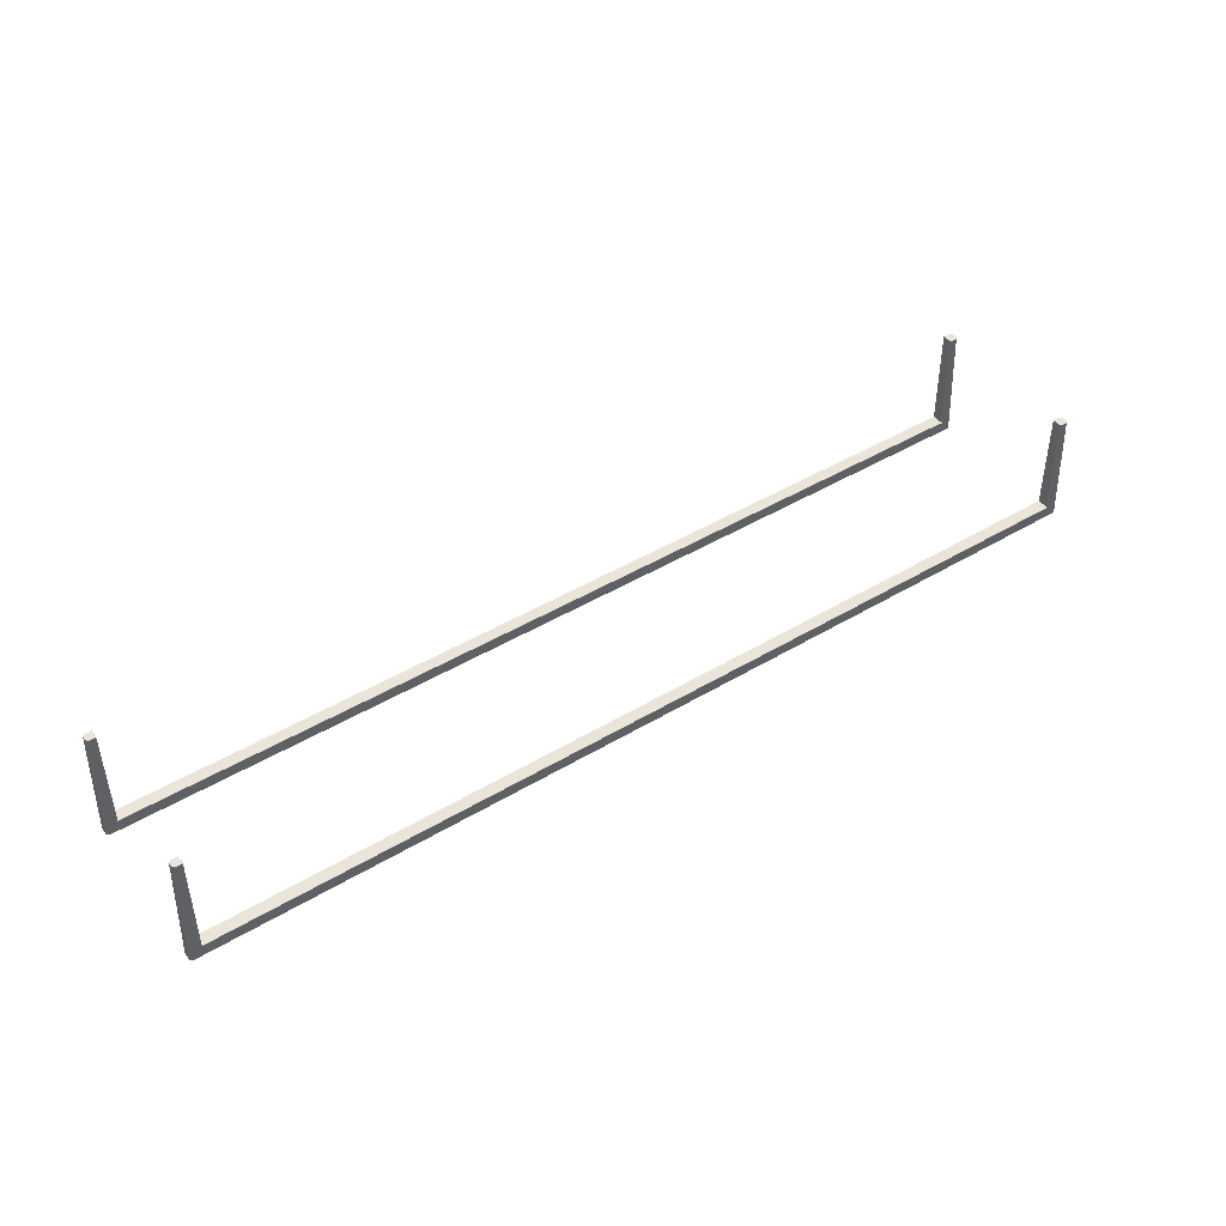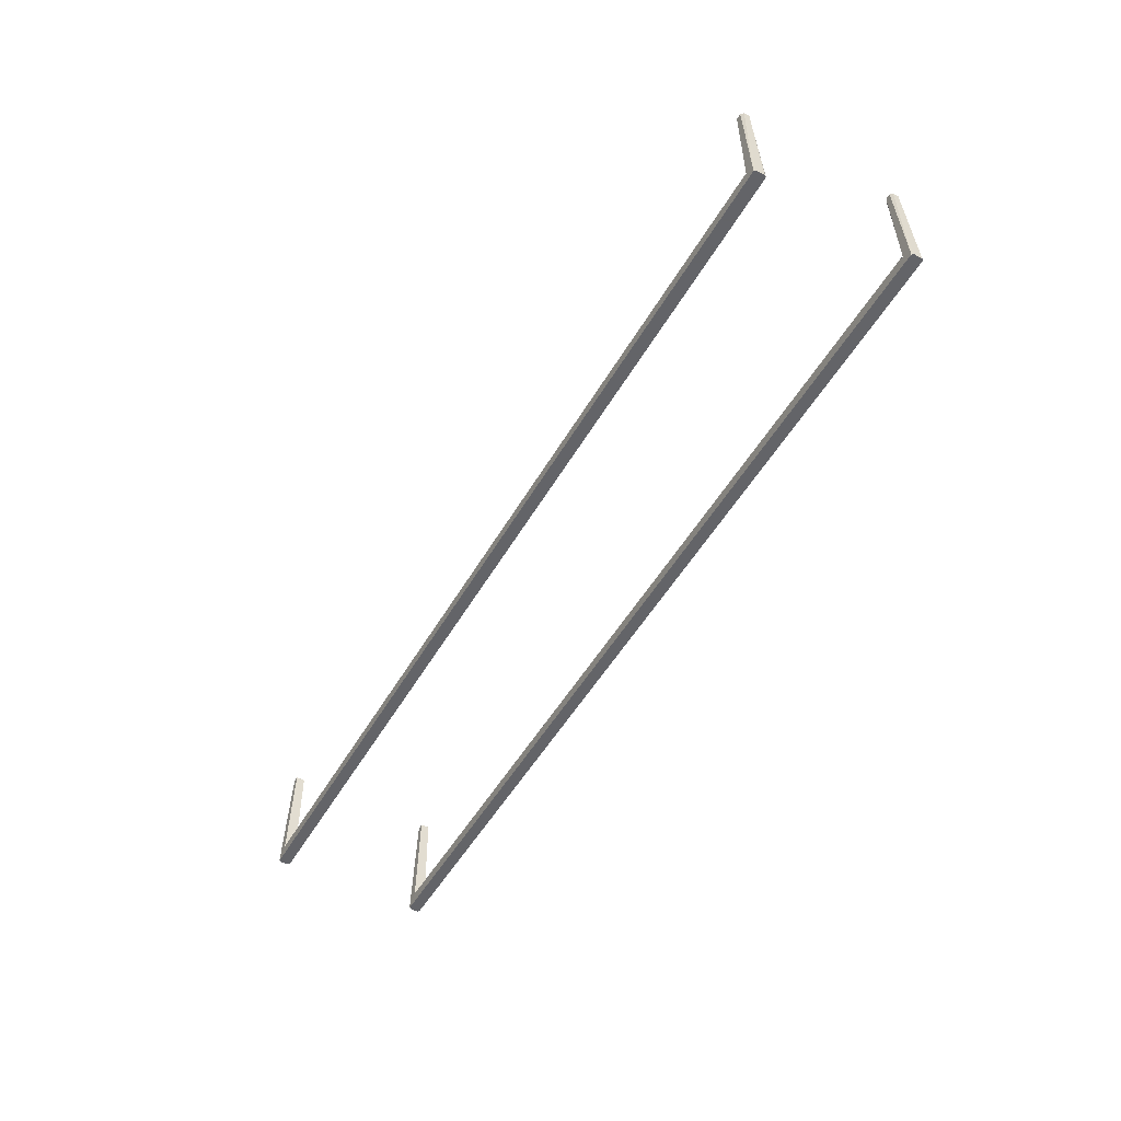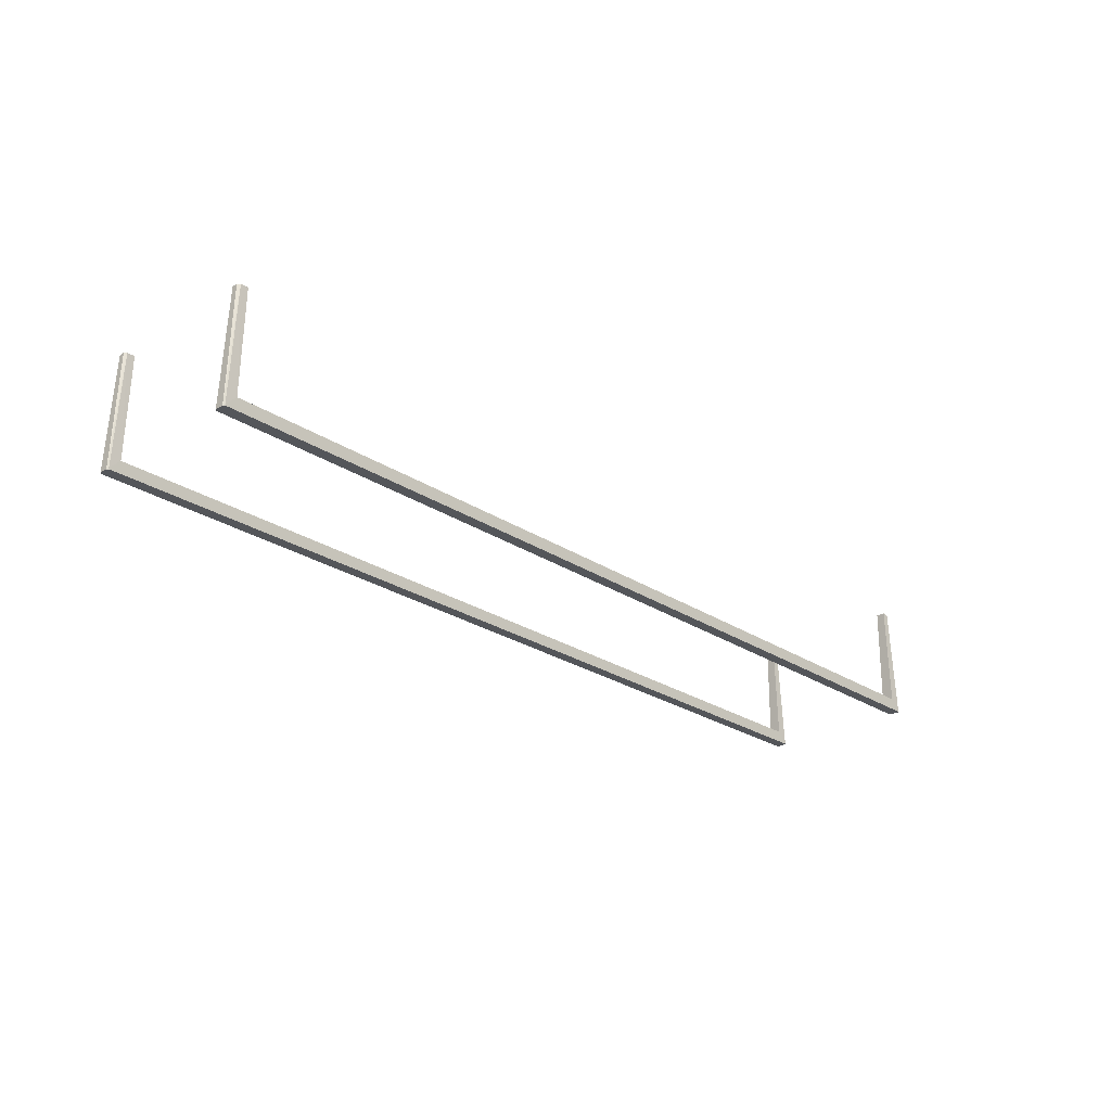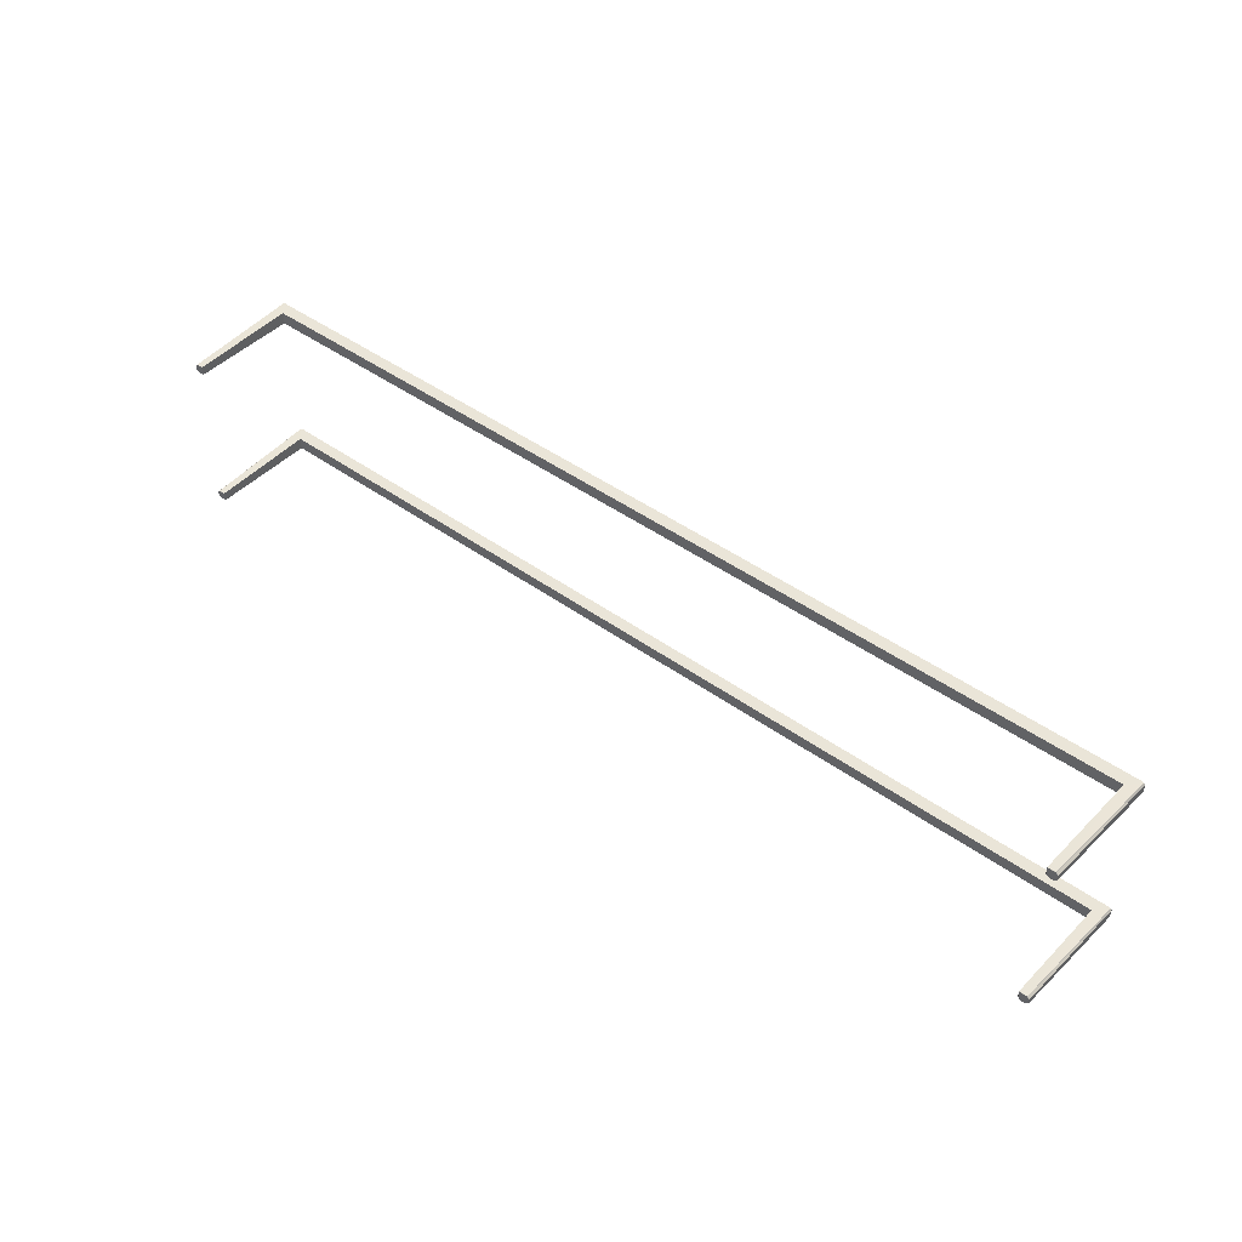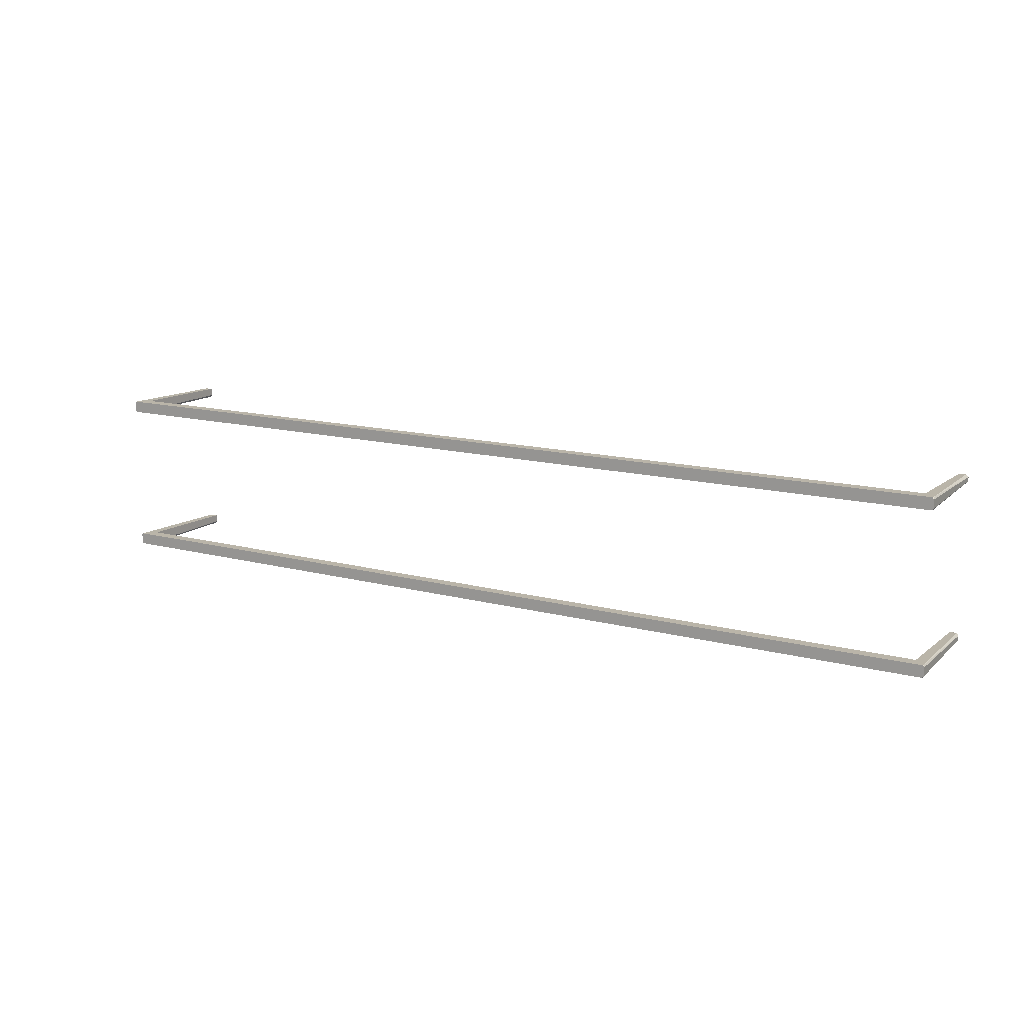
<metadata>
{"format":"obj","ext":"obj","renderer":"f3d","projection":"perspective","resolution":1024,"background":"white","views":[{"elev":45.1,"azim":145.3,"up":"+Y"},{"elev":-51.3,"azim":-119.3,"up":"+Y"},{"elev":-25.2,"azim":-46.9,"up":"+Y"},{"elev":45.2,"azim":-140.1,"up":"+Z"},{"elev":13.7,"azim":30.9,"up":"+Z"}]}
</metadata>
<code>
v -0.9985 -0.2591 -0.1359
v -0.9949 -0.2591 -0.1395
v 0.9949 -0.2591 -0.1395
v 0.9985 -0.2591 -0.1359
v 0.9985 -0.2591 -0.1177
v 0.9949 -0.2591 -0.1141
v -0.9949 -0.2591 -0.1141
v -0.9985 -0.2591 -0.1177
v 0.9901 -0.01325 -0.1312
v 0.9901 -0.01325 -0.1225
v -0.9959 -0.2565 -0.1395
v -0.9834 -0.01285 -0.1372
v -0.9723 -0.01285 -0.1372
v -0.9756 -0.2362 -0.1395
v 0.9959 -0.2565 -0.1395
v -0.9695 -0.2337 -0.1395
v 0.9731 -0.2337 -0.1395
v -0.9959 -0.2565 -0.1141
v 0.9959 -0.2565 -0.1141
v 0.9731 -0.2337 -0.1141
v -0.9731 -0.2337 -0.1141
v 0.9852 -0.01325 -0.1175
v 0.9714 -0.01325 -0.1175
v -0.9731 -0.2337 -0.1359
v -0.9673 -0.01285 -0.1322
v -0.9673 -0.01285 -0.1161
v -0.9884 -0.01285 -0.1322
v -0.9884 -0.01285 -0.121
v 0.9852 -0.01325 -0.1362
v 0.9714 -0.01325 -0.1362
v -0.9834 -0.01285 -0.1161
v 0.9892 -0.01241 -0.1308
v 0.9848 -0.01241 -0.1353
v 0.9723 -0.0124 -0.1353
v 0.9723 -0.0124 -0.1184
v 0.9848 -0.01241 -0.1184
v 0.9892 -0.01241 -0.1228
v -0.9875 -0.012 -0.1214
v -0.983 -0.01201 -0.1169
v -0.9681 -0.01201 -0.1169
v -0.9681 -0.01201 -0.1318
v -0.9726 -0.01201 -0.1363
v -0.983 -0.01201 -0.1363
v -0.9875 -0.012 -0.1318
v 0.99 -0.01278 -0.1312
v 0.99 -0.01278 -0.1225
v -0.9883 -0.01238 -0.1211
v -0.9883 -0.01238 -0.1321
v -0.9834 -0.01238 -0.1371
v -0.9723 -0.01238 -0.1371
v 0.9715 -0.01278 -0.1361
v 0.9851 -0.01278 -0.1361
v 0.9851 -0.01278 -0.1176
v 0.9715 -0.01278 -0.1176
v -0.9674 -0.01238 -0.1162
v -0.9834 -0.01238 -0.1162
v -0.9674 -0.01238 -0.1321
v 0.9897 -0.0125 -0.131
v 0.9897 -0.0125 -0.1226
v -0.988 -0.0121 -0.1212
v -0.988 -0.0121 -0.132
v -0.9832 -0.0121 -0.1368
v -0.9724 -0.0121 -0.1368
v 0.9718 -0.0125 -0.1358
v 0.985 -0.0125 -0.1358
v 0.985 -0.0125 -0.1179
v 0.9718 -0.0125 -0.1179
v -0.9677 -0.0121 -0.1164
v -0.9832 -0.0121 -0.1164
v -0.9677 -0.0121 -0.132
v -0.9985 -0.2591 0.1962
v -0.9949 -0.2591 0.1926
v 0.9949 -0.2591 0.1926
v 0.9985 -0.2591 0.1962
v 0.9985 -0.2591 0.2144
v 0.9949 -0.2591 0.218
v -0.9949 -0.2591 0.218
v -0.9985 -0.2591 0.2144
v 0.9901 -0.01325 0.2009
v 0.9901 -0.01325 0.2097
v -0.9959 -0.2565 0.1926
v -0.9834 -0.01285 0.195
v -0.9723 -0.01285 0.195
v -0.9756 -0.2362 0.1926
v 0.9959 -0.2565 0.1926
v -0.9695 -0.2337 0.1926
v 0.9731 -0.2337 0.1926
v -0.9959 -0.2565 0.218
v 0.9959 -0.2565 0.218
v 0.9731 -0.2337 0.218
v -0.9731 -0.2337 0.218
v 0.9852 -0.01325 0.2146
v 0.9714 -0.01325 0.2146
v -0.9731 -0.2337 0.1962
v -0.9673 -0.01285 0.1999
v -0.9673 -0.01285 0.2161
v -0.9884 -0.01285 0.1999
v -0.9884 -0.01285 0.2111
v 0.9852 -0.01325 0.196
v 0.9714 -0.01325 0.196
v -0.9834 -0.01285 0.2161
v 0.9892 -0.01241 0.2013
v 0.9848 -0.01241 0.1968
v 0.9723 -0.0124 0.1968
v 0.9723 -0.0124 0.2138
v 0.9848 -0.01241 0.2138
v 0.9892 -0.01241 0.2093
v -0.9875 -0.012 0.2107
v -0.983 -0.01201 0.2152
v -0.9681 -0.01201 0.2152
v -0.9681 -0.01201 0.2003
v -0.9726 -0.01201 0.1958
v -0.983 -0.01201 0.1958
v -0.9875 -0.012 0.2003
v 0.99 -0.01278 0.201
v 0.99 -0.01278 0.2096
v -0.9883 -0.01238 0.2111
v -0.9883 -0.01238 0.2
v -0.9834 -0.01238 0.1951
v -0.9723 -0.01238 0.1951
v 0.9715 -0.01278 0.1961
v 0.9851 -0.01278 0.1961
v 0.9851 -0.01278 0.2145
v 0.9715 -0.01278 0.2145
v -0.9674 -0.01238 0.216
v -0.9834 -0.01238 0.216
v -0.9674 -0.01238 0.2
v 0.9897 -0.0125 0.2011
v 0.9897 -0.0125 0.2095
v -0.988 -0.0121 0.2109
v -0.988 -0.0121 0.2001
v -0.9832 -0.0121 0.1954
v -0.9724 -0.0121 0.1954
v 0.9718 -0.0125 0.1964
v 0.985 -0.0125 0.1964
v 0.985 -0.0125 0.2142
v 0.9718 -0.0125 0.2142
v -0.9677 -0.0121 0.2157
v -0.9832 -0.0121 0.2157
v -0.9677 -0.0121 0.2001
f 1 2 3 4 5 6 7 8
f 4 9 10 5
f 11 12 13 14
f 15 3 2 11 14 16 17
f 18 7 6 19 20 21
f 19 22 23 20
f 24 25 26 21
f 17 16 24 21 20
f 27 1 8 28
f 29 15 17 30
f 31 18 21 26
f 30 17 20 23
f 32 33 34 35 36 37
f 38 39 40 41 42 43 44
f 2 1 11
f 3 15 4
f 8 7 18
f 5 19 6
f 14 24 16
f 11 1 27 12
f 19 5 10 22
f 29 9 4 15
f 31 28 8 18
f 13 25 24 14
f 9 45 46 10
f 28 47 48 27
f 12 49 50 13
f 30 51 52 29
f 22 53 54 23
f 26 55 56 31
f 25 57 55 26
f 23 54 51 30
f 27 48 49 12
f 29 52 45 9
f 10 46 53 22
f 31 56 47 28
f 13 50 57 25
f 45 58 59 46
f 58 32 37 59
f 47 60 61 48
f 60 38 44 61
f 49 62 63 50
f 62 43 42 63
f 51 64 65 52
f 64 34 33 65
f 53 66 67 54
f 66 36 35 67
f 55 68 69 56
f 68 40 39 69
f 57 70 68 55
f 70 41 40 68
f 54 67 64 51
f 67 35 34 64
f 48 61 62 49
f 61 44 43 62
f 52 65 58 45
f 65 33 32 58
f 46 59 66 53
f 59 37 36 66
f 56 69 60 47
f 69 39 38 60
f 50 63 70 57
f 63 42 41 70
f 71 72 73 74 75 76 77 78
f 74 79 80 75
f 81 82 83 84
f 85 73 72 81 84 86 87
f 88 77 76 89 90 91
f 89 92 93 90
f 94 95 96 91
f 87 86 94 91 90
f 97 71 78 98
f 99 85 87 100
f 101 88 91 96
f 100 87 90 93
f 102 103 104 105 106 107
f 108 109 110 111 112 113 114
f 72 71 81
f 73 85 74
f 78 77 88
f 75 89 76
f 84 94 86
f 81 71 97 82
f 89 75 80 92
f 99 79 74 85
f 101 98 78 88
f 83 95 94 84
f 79 115 116 80
f 98 117 118 97
f 82 119 120 83
f 100 121 122 99
f 92 123 124 93
f 96 125 126 101
f 95 127 125 96
f 93 124 121 100
f 97 118 119 82
f 99 122 115 79
f 80 116 123 92
f 101 126 117 98
f 83 120 127 95
f 115 128 129 116
f 128 102 107 129
f 117 130 131 118
f 130 108 114 131
f 119 132 133 120
f 132 113 112 133
f 121 134 135 122
f 134 104 103 135
f 123 136 137 124
f 136 106 105 137
f 125 138 139 126
f 138 110 109 139
f 127 140 138 125
f 140 111 110 138
f 124 137 134 121
f 137 105 104 134
f 118 131 132 119
f 131 114 113 132
f 122 135 128 115
f 135 103 102 128
f 116 129 136 123
f 129 107 106 136
f 126 139 130 117
f 139 109 108 130
f 120 133 140 127
f 133 112 111 140

</code>
